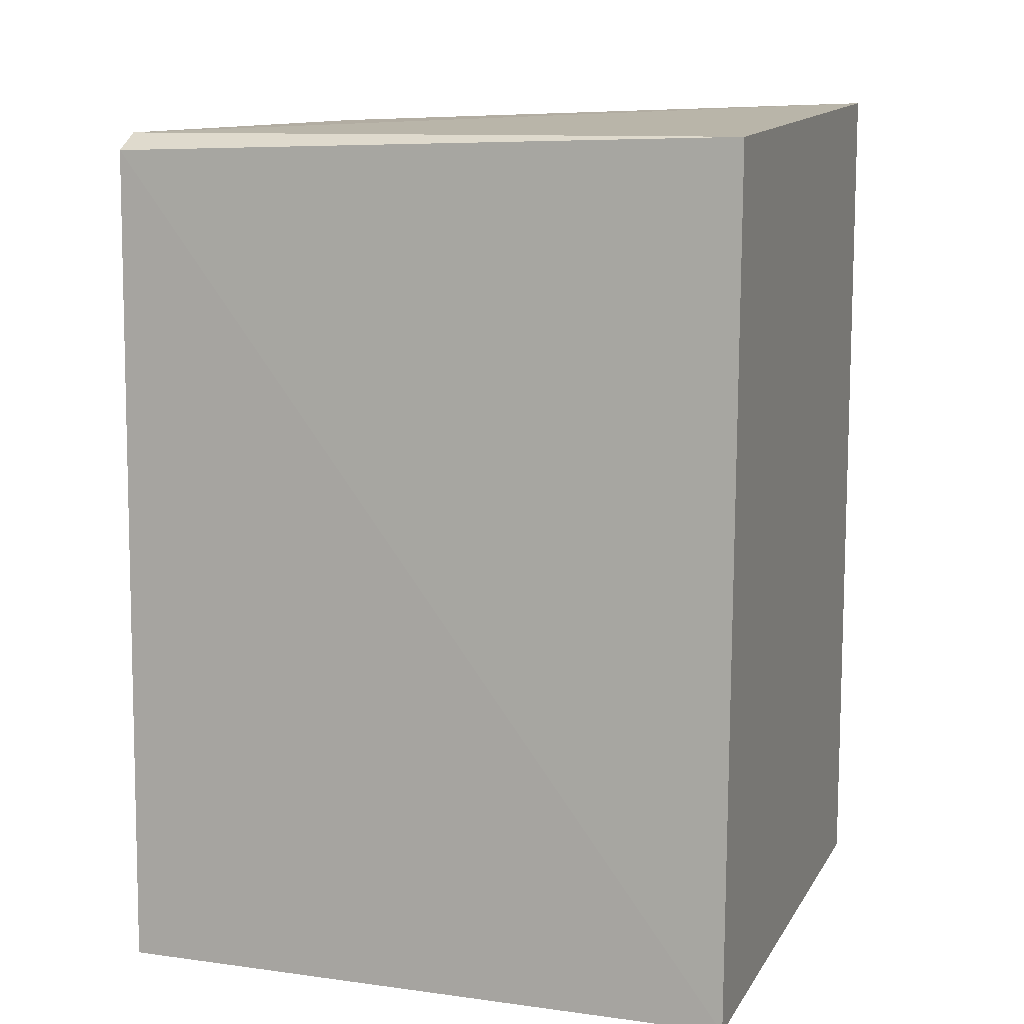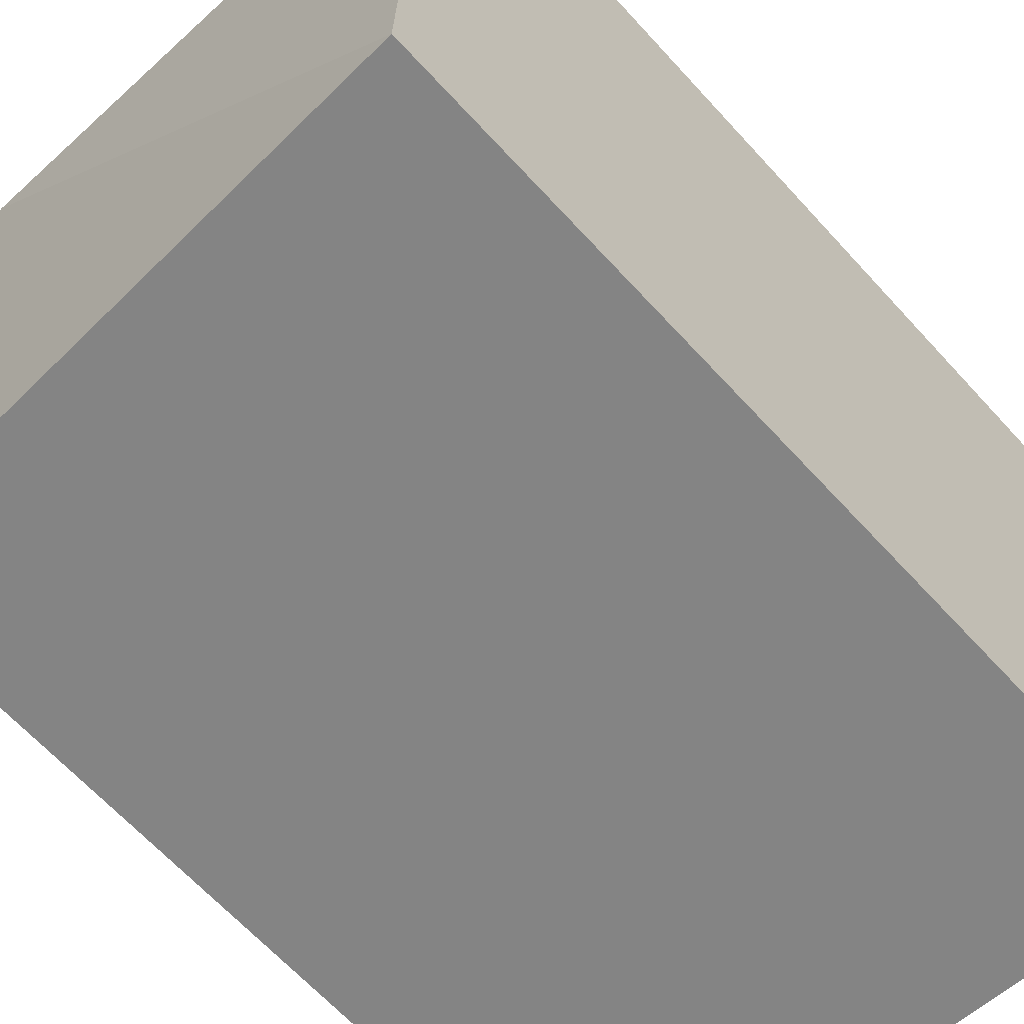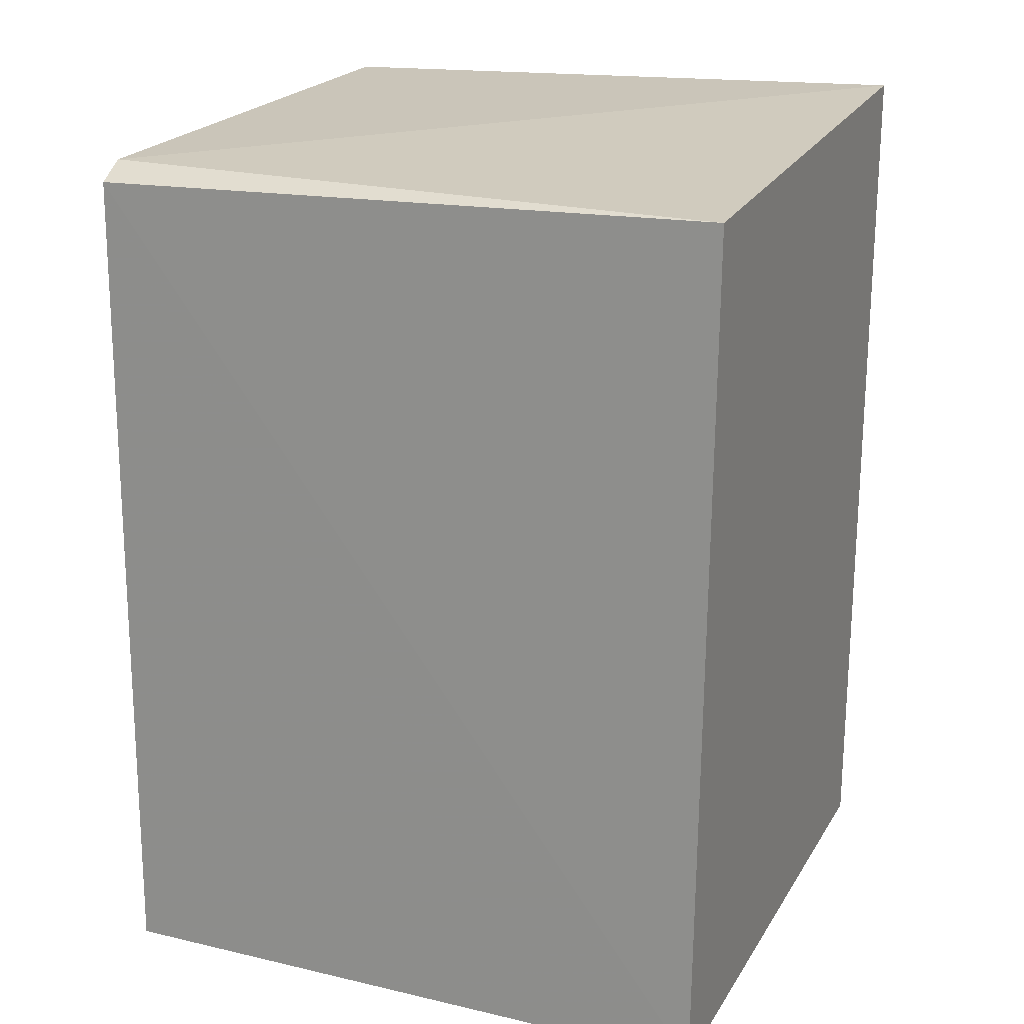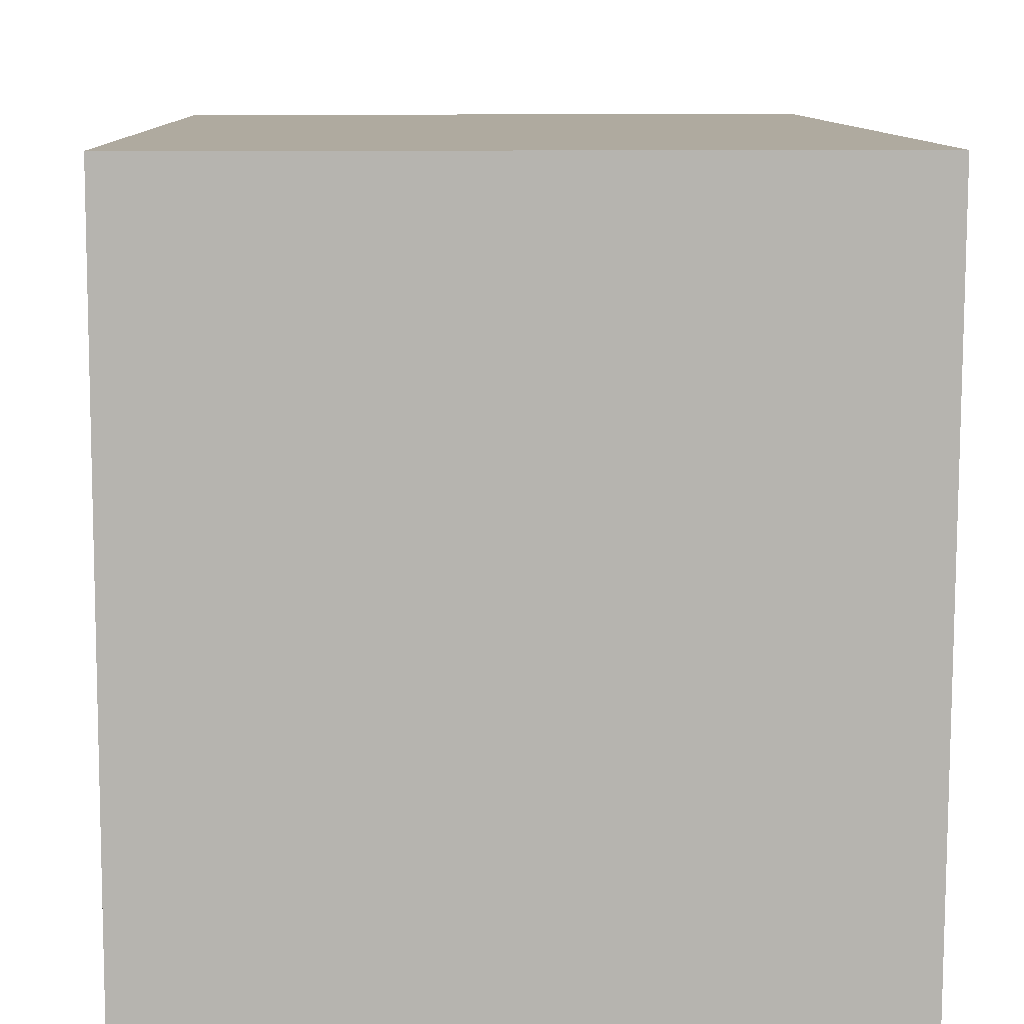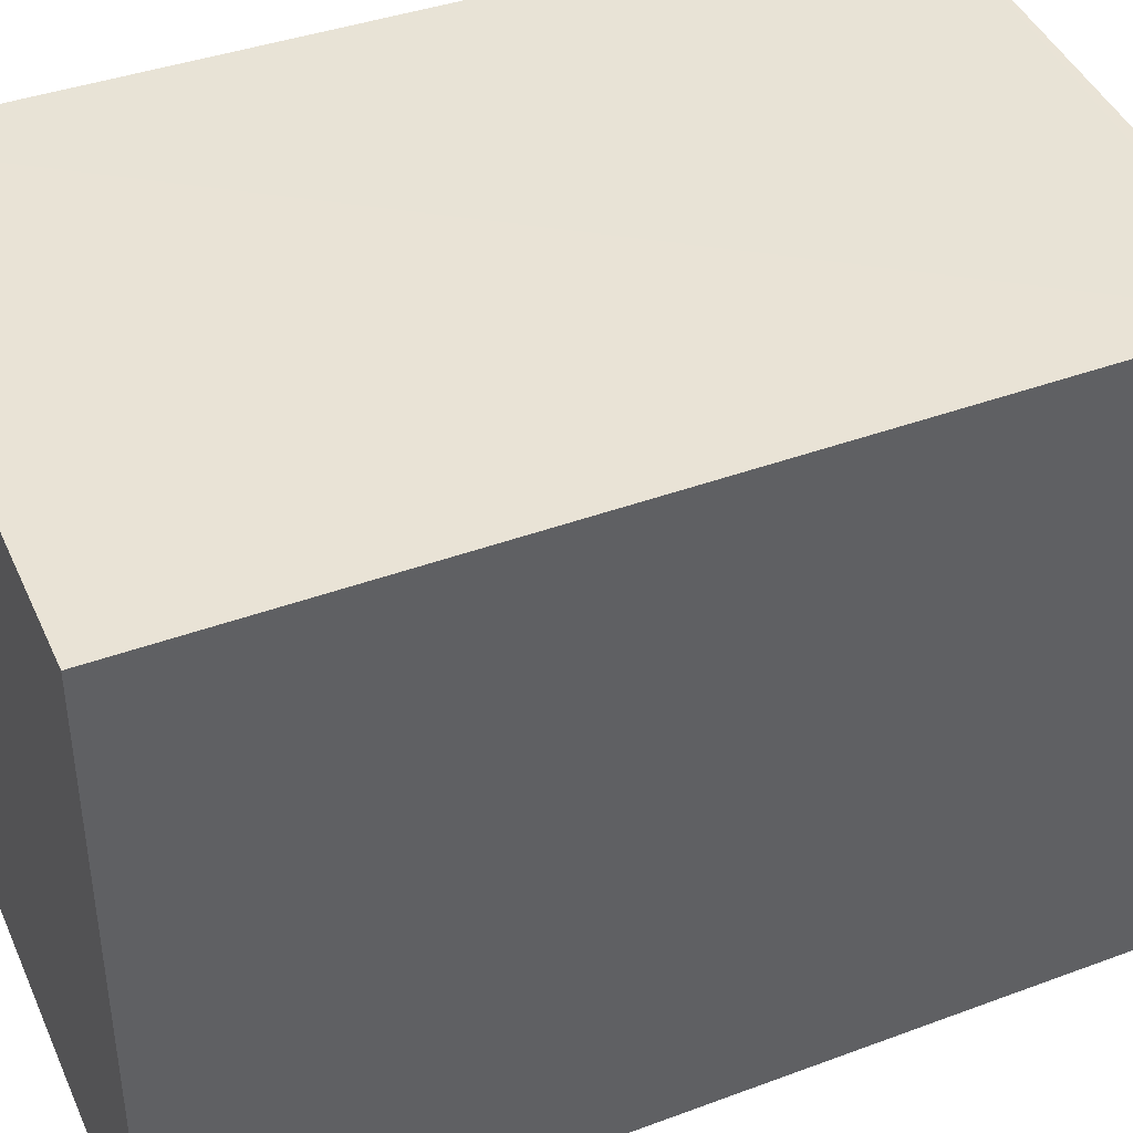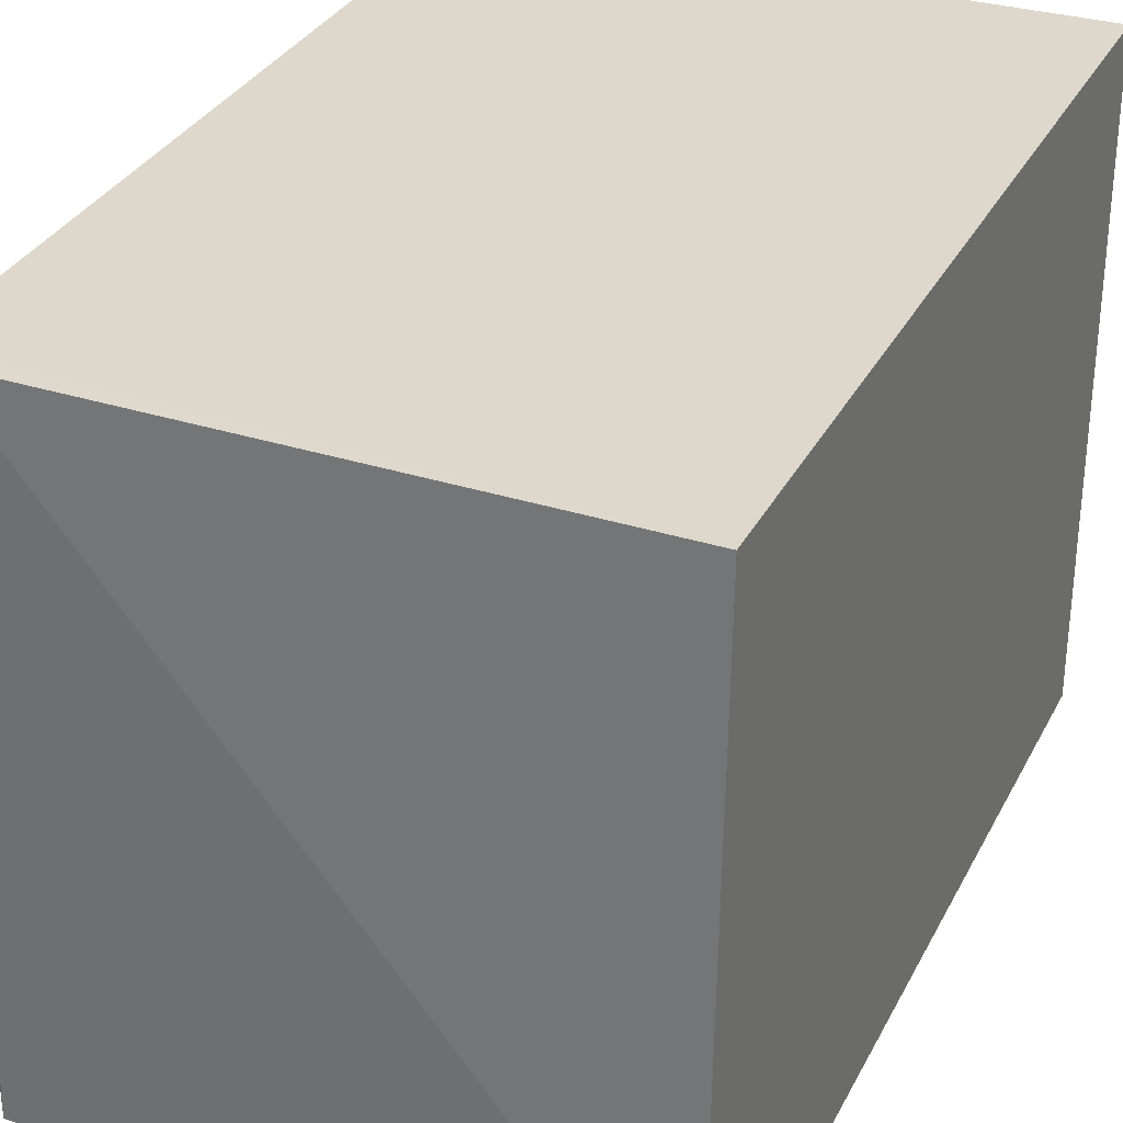
<metadata>
{"format":"obj","ext":"obj","renderer":"f3d","projection":"perspective","resolution":1024,"background":"white","views":[{"elev":10.5,"azim":109.2,"up":"+Y"},{"elev":-61.4,"azim":-138.1,"up":"+Z"},{"elev":20.8,"azim":113.1,"up":"+Y"},{"elev":9.5,"azim":-1.4,"up":"+Z"},{"elev":42.0,"azim":67.1,"up":"+Z"},{"elev":31.4,"azim":-156.5,"up":"+Z"}]}
</metadata>
<code>
v 0.02804 0.02599 0.08768
v 0.02869 -0.01313 0.0877
v 0.02851 -0.01312 0.0582
v 0.001376 0.02818 0.05817
v 0.001368 -0.01313 0.0877
v 0.02761 0.02671 0.05818
v 0.001379 0.02725 0.08765
v 0.001368 -0.01313 0.05818
v 0.02671 0.02679 0.08768
f 1 2 3
f 5 2 1
f 6 1 3
f 7 5 1
f 7 4 5
f 8 3 2
f 8 2 5
f 8 5 4
f 8 6 3
f 8 4 6
f 9 6 4
f 9 1 6
f 9 7 1
f 9 4 7

</code>
